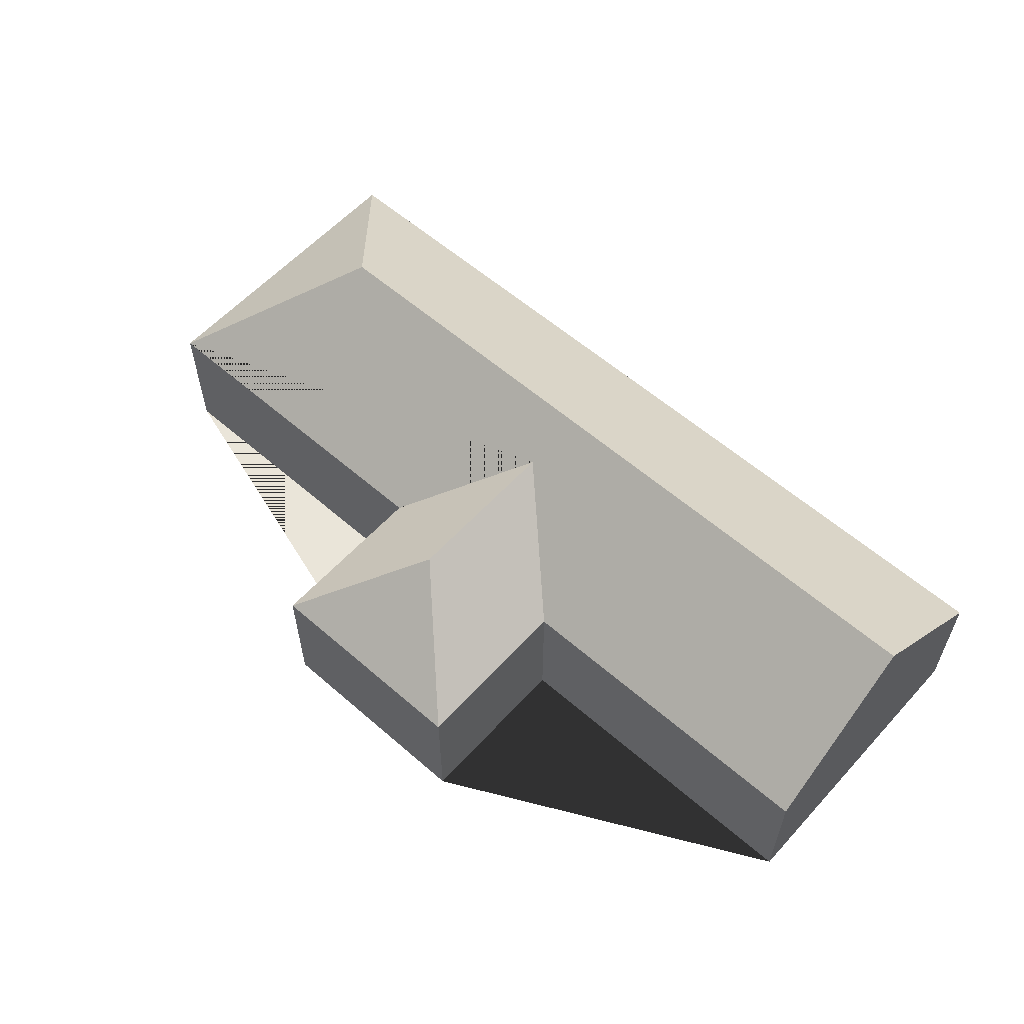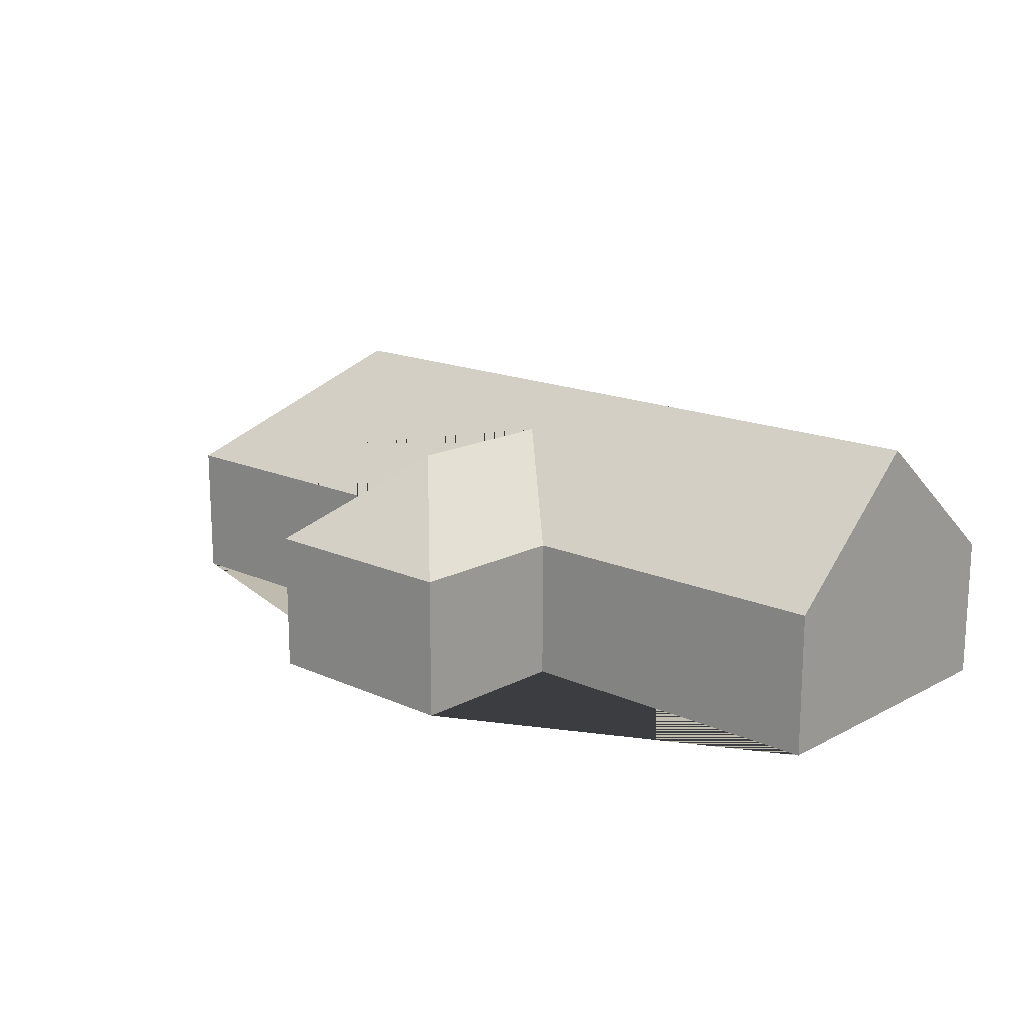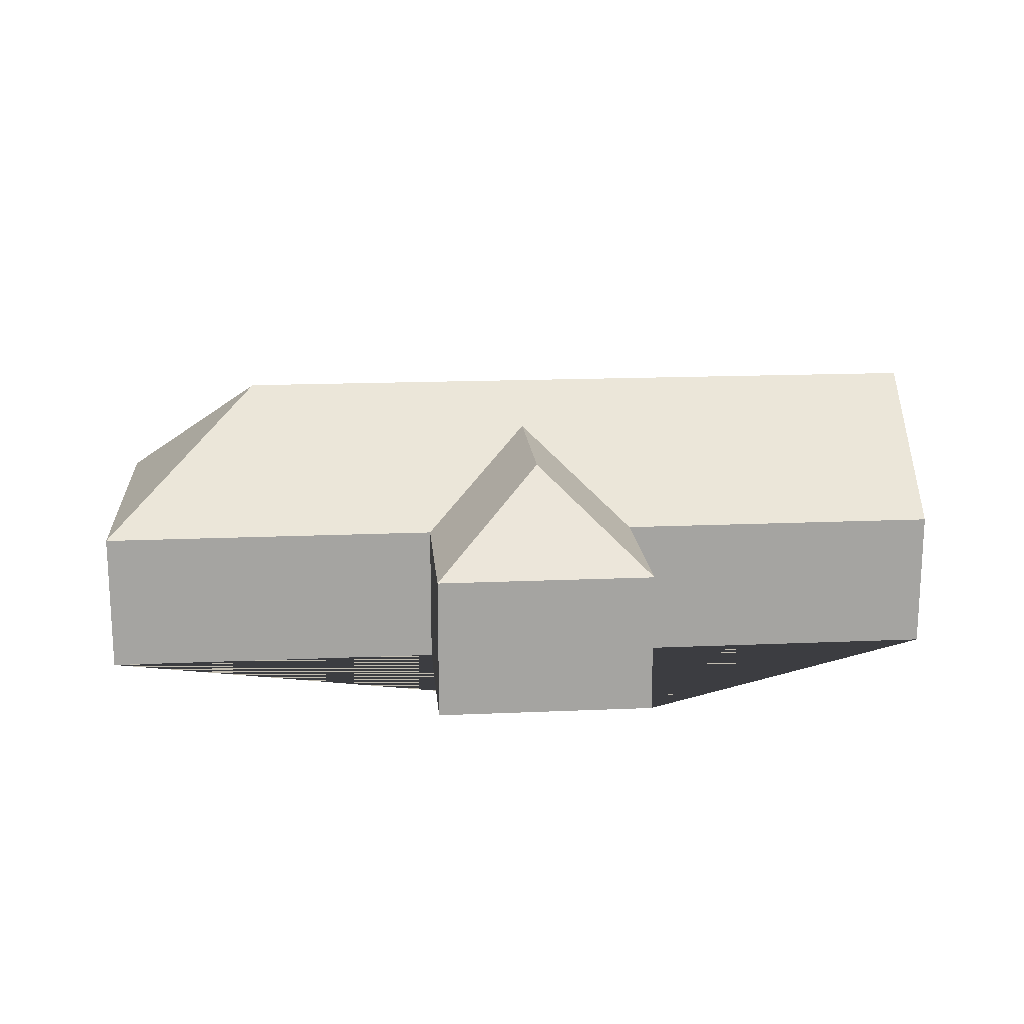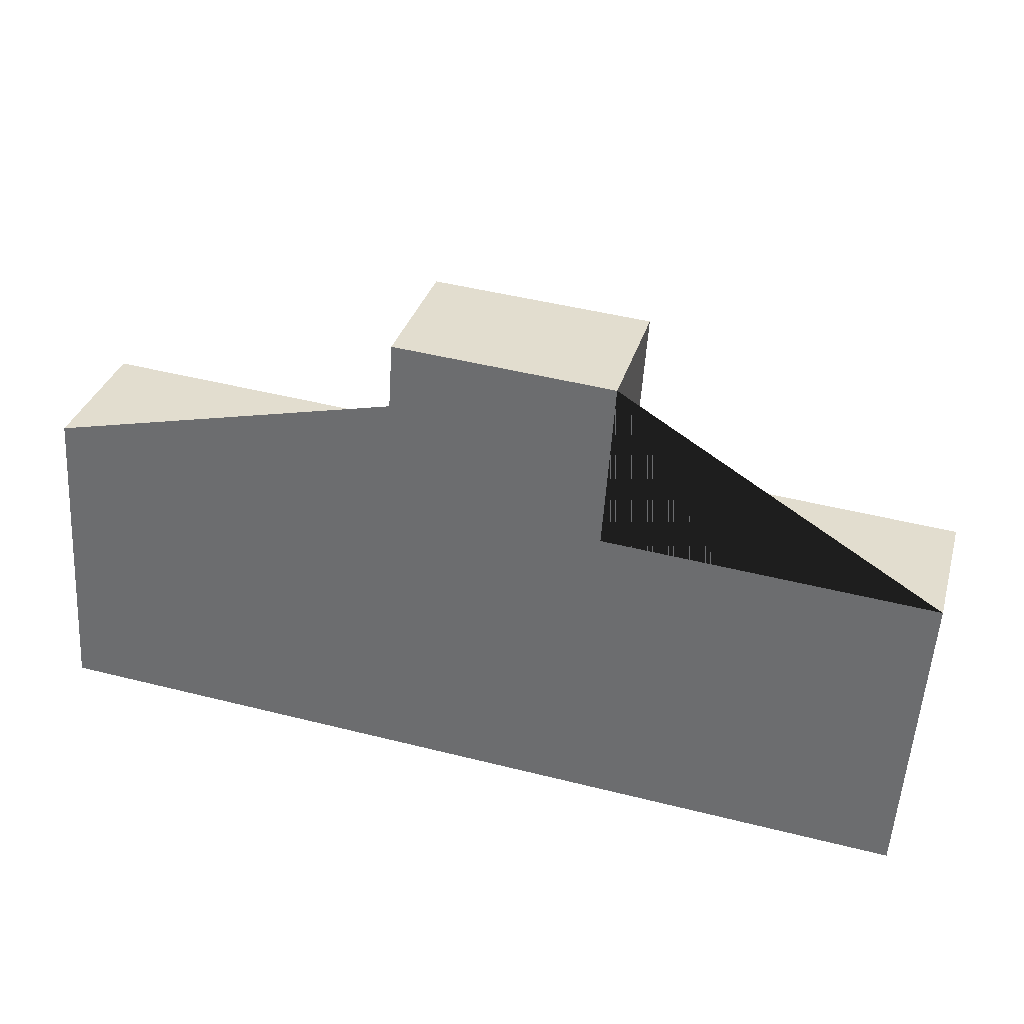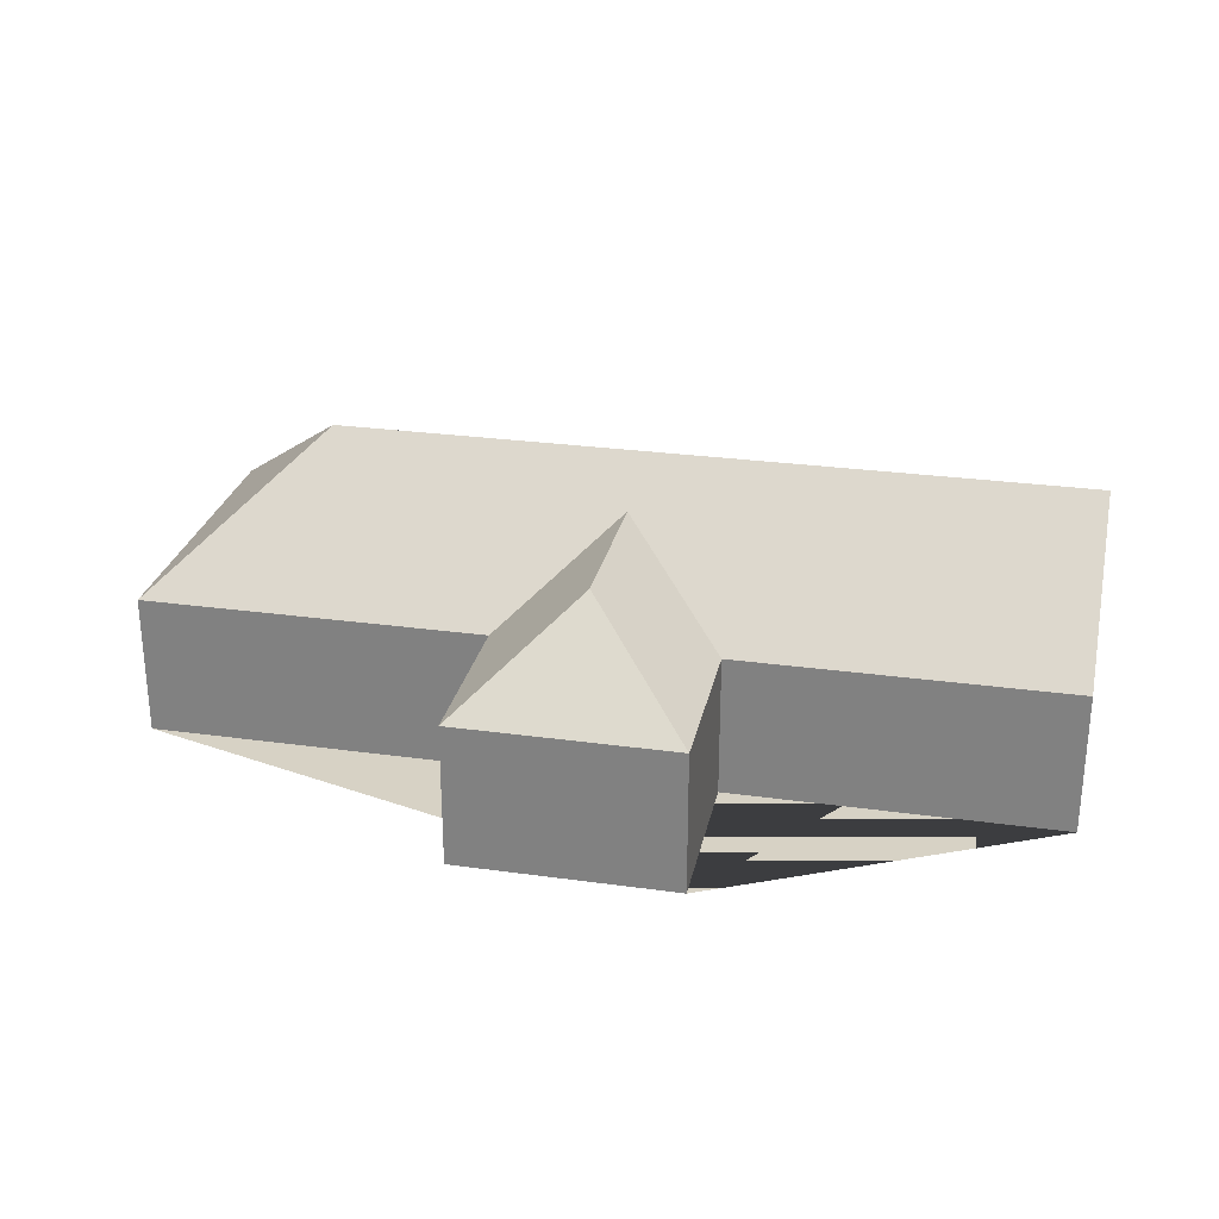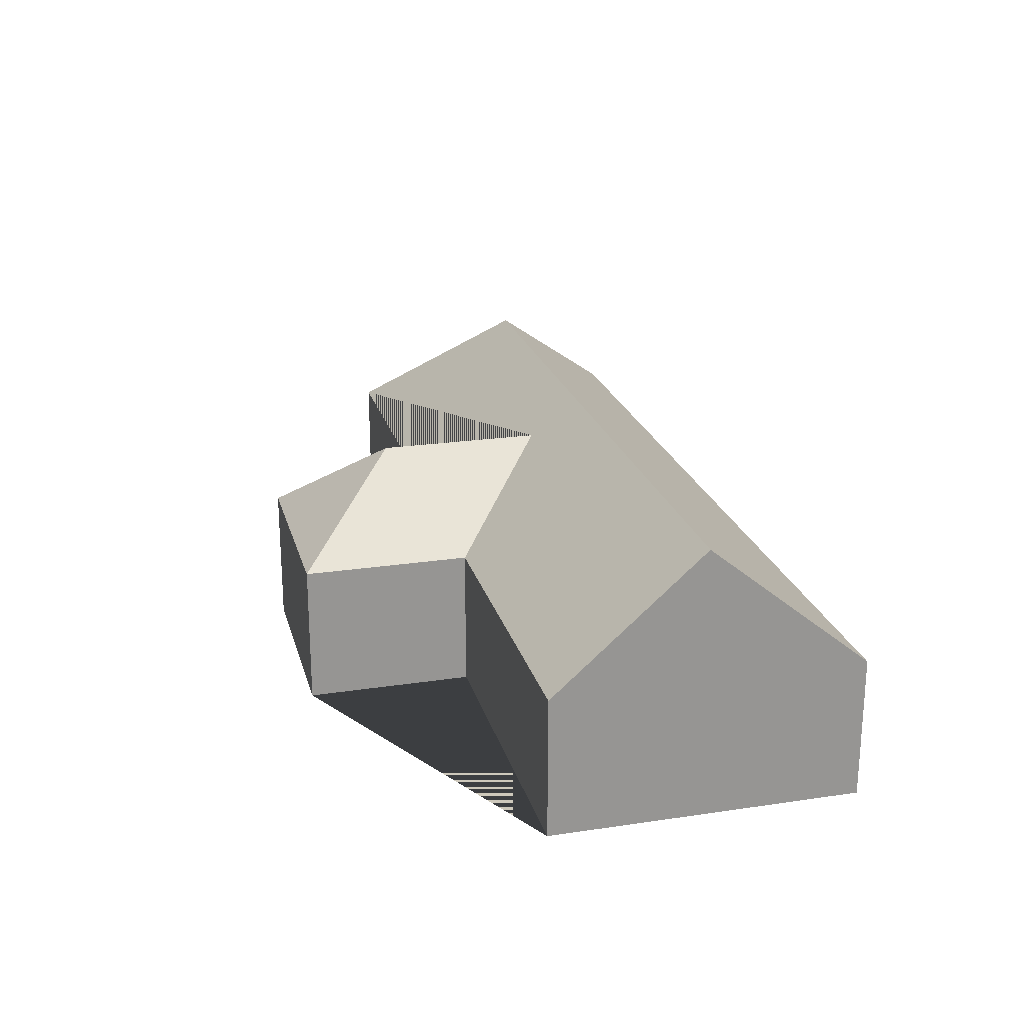
<metadata>
{"format":"obj","ext":"obj","renderer":"f3d","projection":"perspective","resolution":1024,"background":"white","views":[{"elev":58.5,"azim":45.7,"up":"+Y"},{"elev":16.1,"azim":46.6,"up":"+Y"},{"elev":17.0,"azim":-1.2,"up":"+Y"},{"elev":33.1,"azim":15.5,"up":"+Z"},{"elev":27.4,"azim":15.8,"up":"+Y"},{"elev":22.4,"azim":79.3,"up":"+Y"}]}
</metadata>
<code>
o CG10_500_048075_0001
v 338 75 -21.08
v 222.9 75 -13.45
v 277 122.9 -73.54
v 505.9 75 -121.6
v 331.9 75 -110
v 217.1 75 -102.4
v 34.85 75 -90.26
v 271.2 122.8 -160
v 500.7 144.8 -200.3
v 110.5 145 -174.5
v 495.1 75 -285.6
v 23.94 75 -254.7
v 338 0 -21.08
v 222.9 0 -13.45
v 217.1 0 -102.4
v 34.85 0 -90.26
v 23.94 0 -254.7
v 495.1 0 -285.6
v 505.9 0 -121.6
v 331.9 0 -110
f 2 3 1
f 2 6 8 3
f 3 1 5 8
f 7 10 9 4 5 8 6
f 7 12 10
f 12 11 9 10
f 11 9 4
f 13 14 15 16 17 18 19 20
f 1 13 14 2
f 2 14 15 6
f 6 15 16 7
f 7 16 17 12
f 12 17 18 11
f 11 18 19 4
f 4 19 20 5
f 5 20 13 1

</code>
